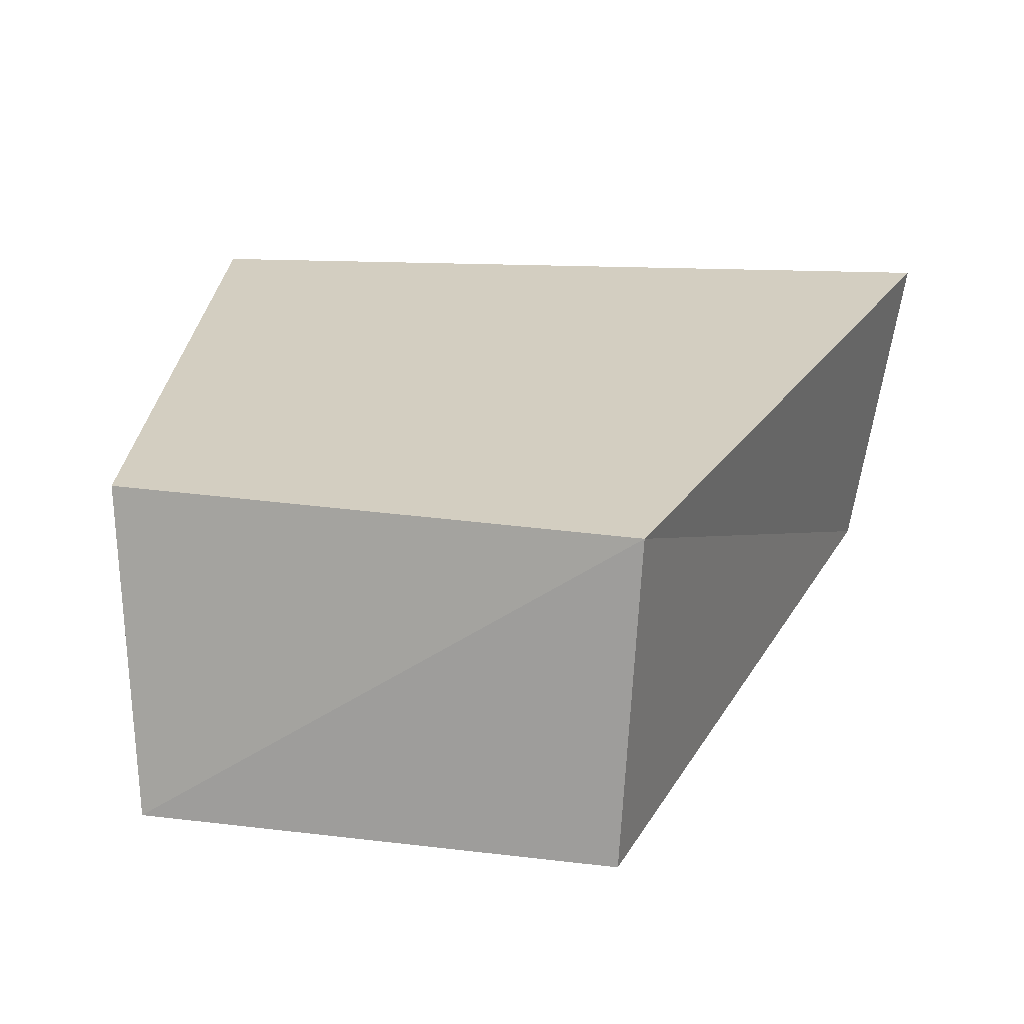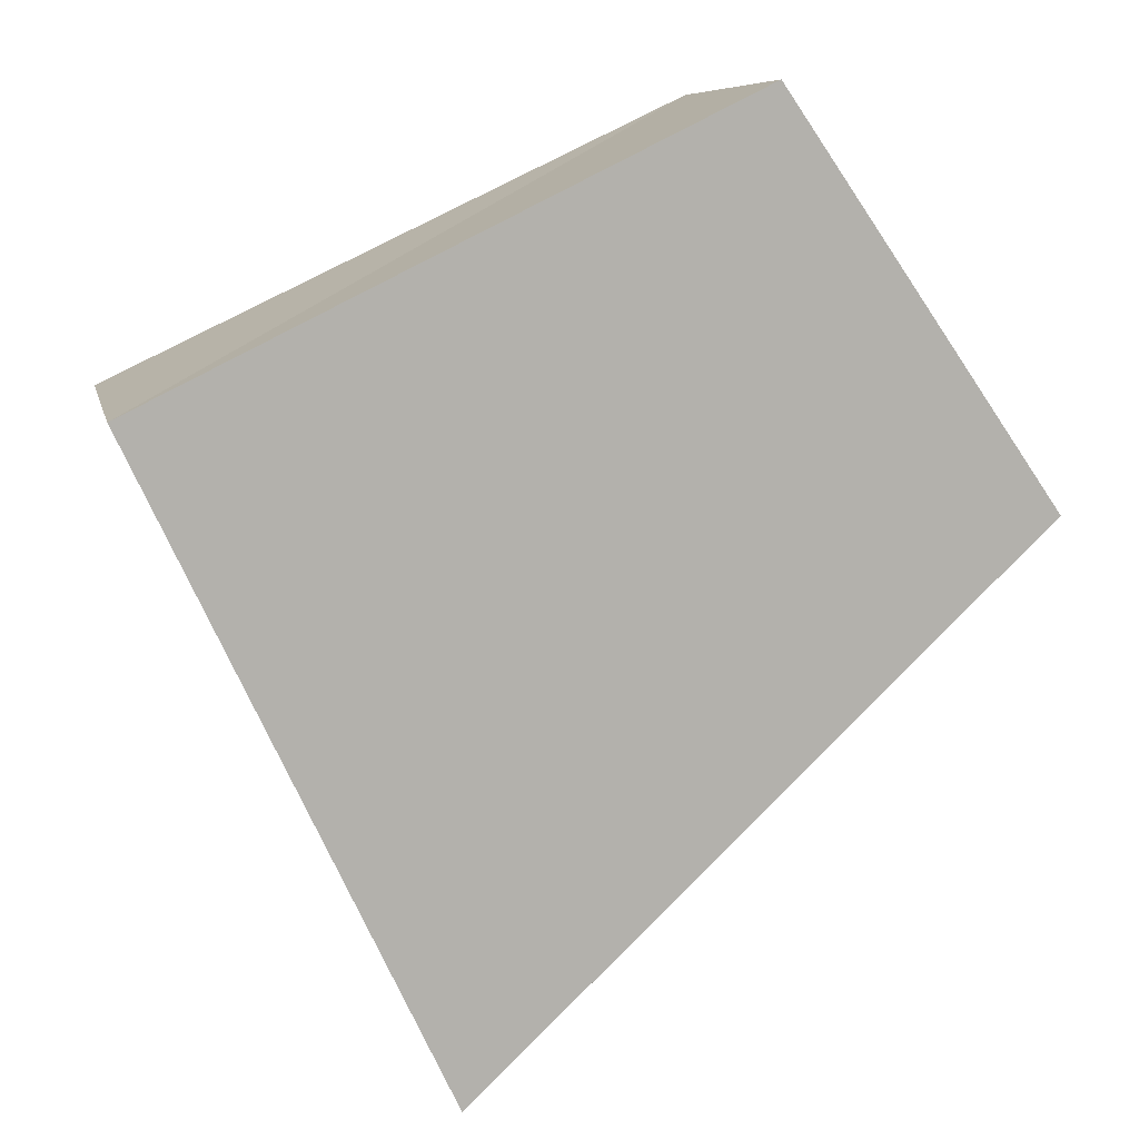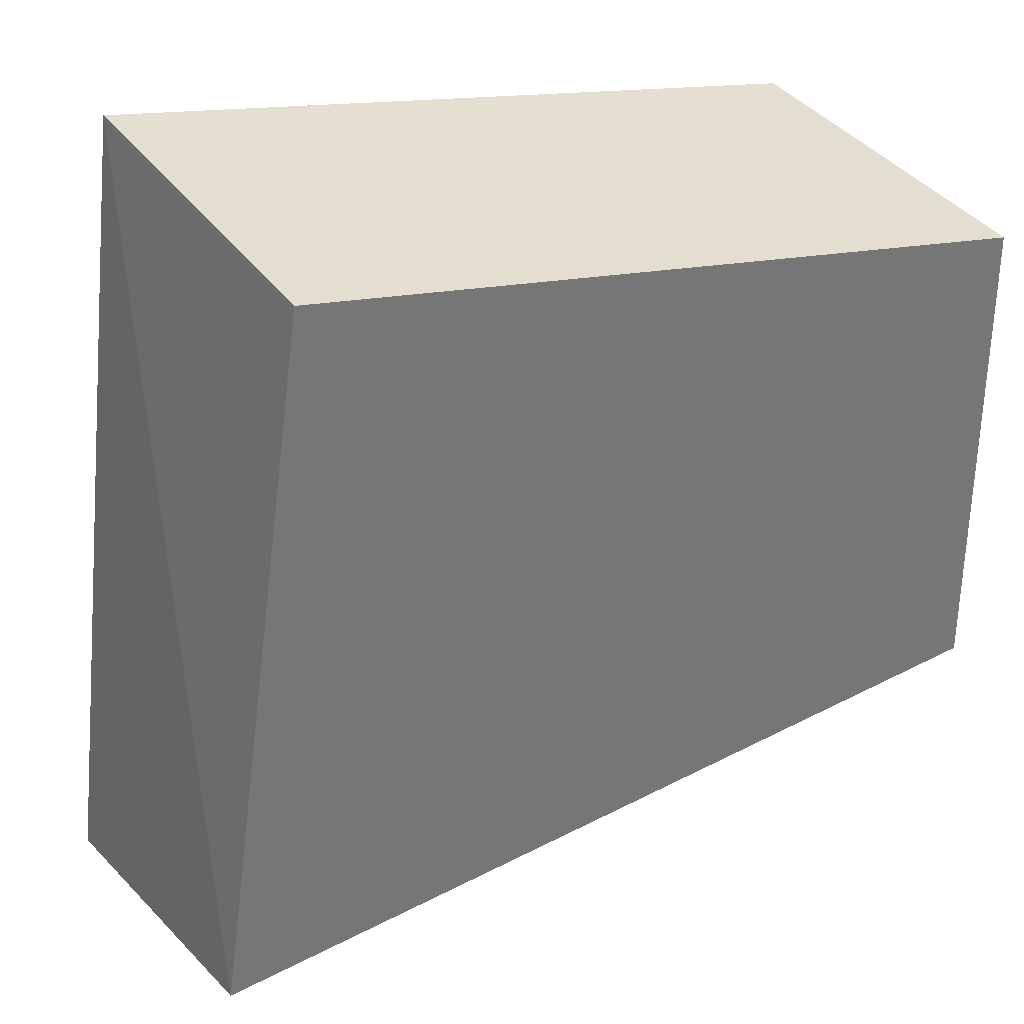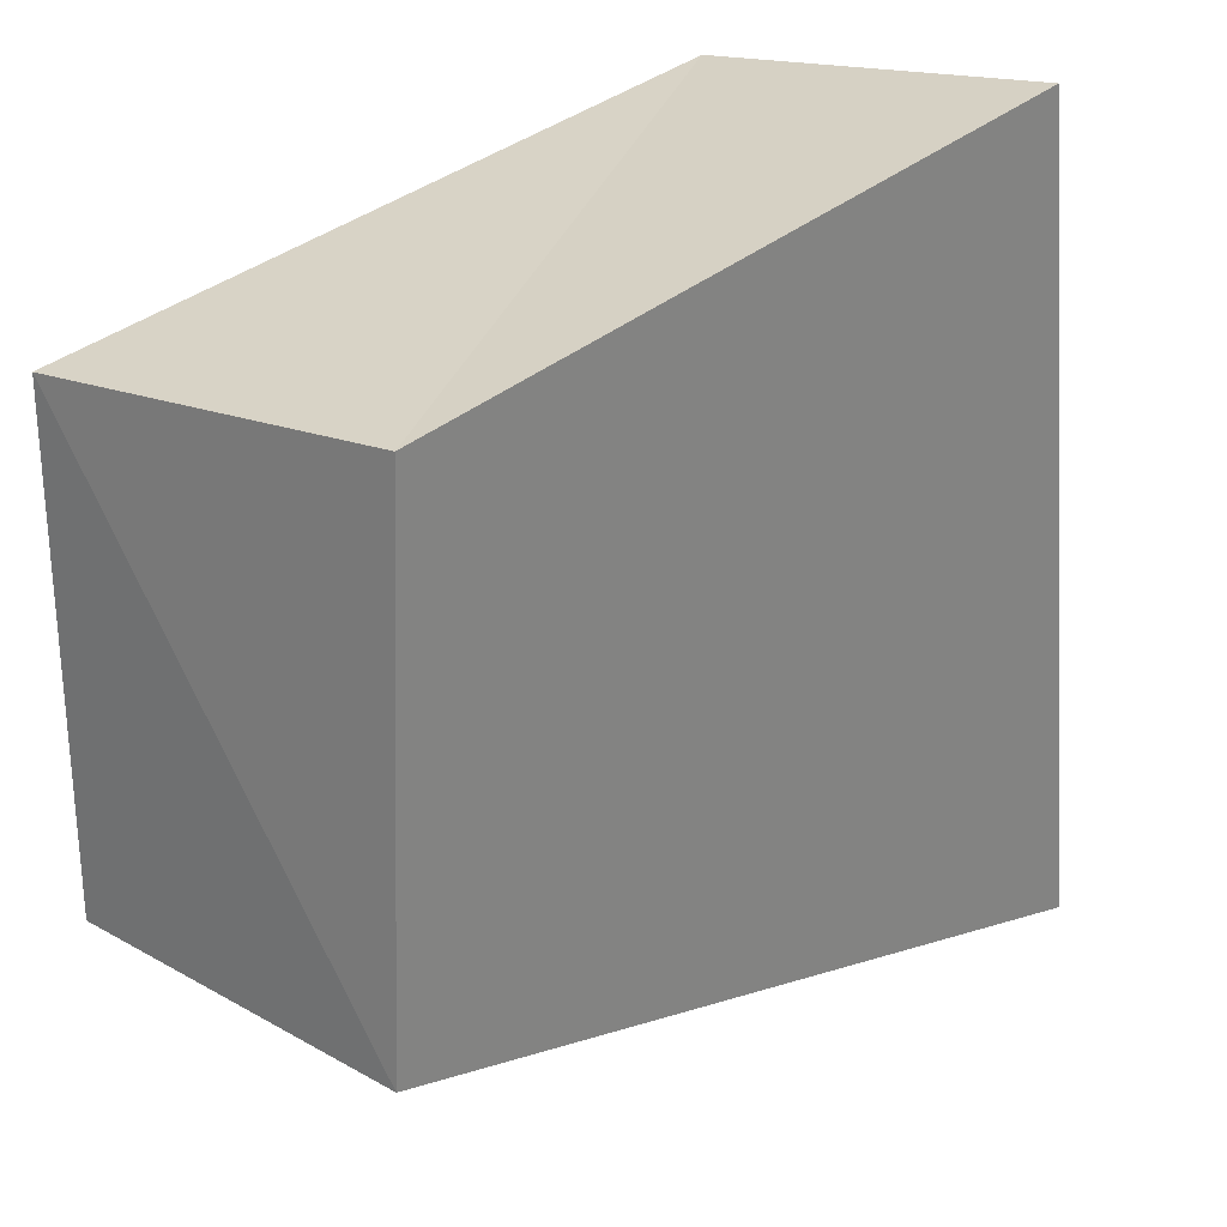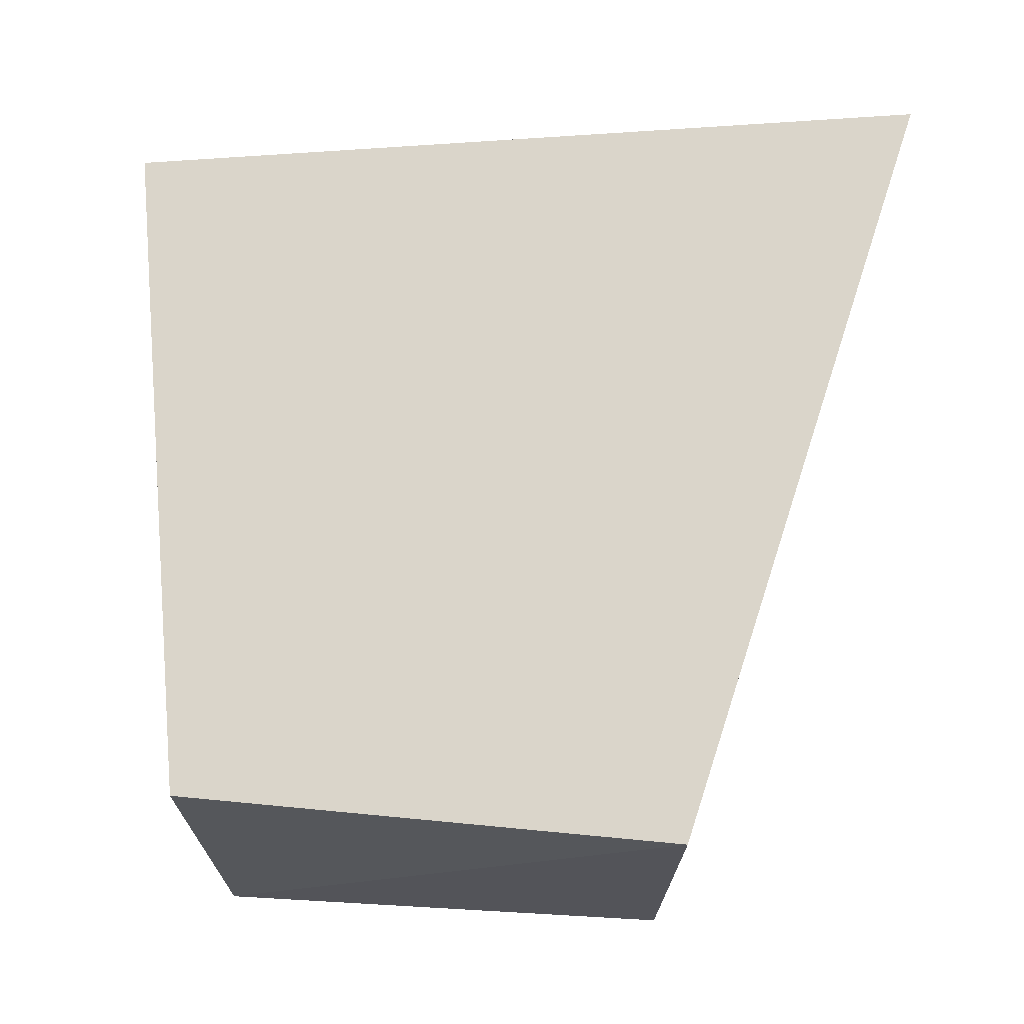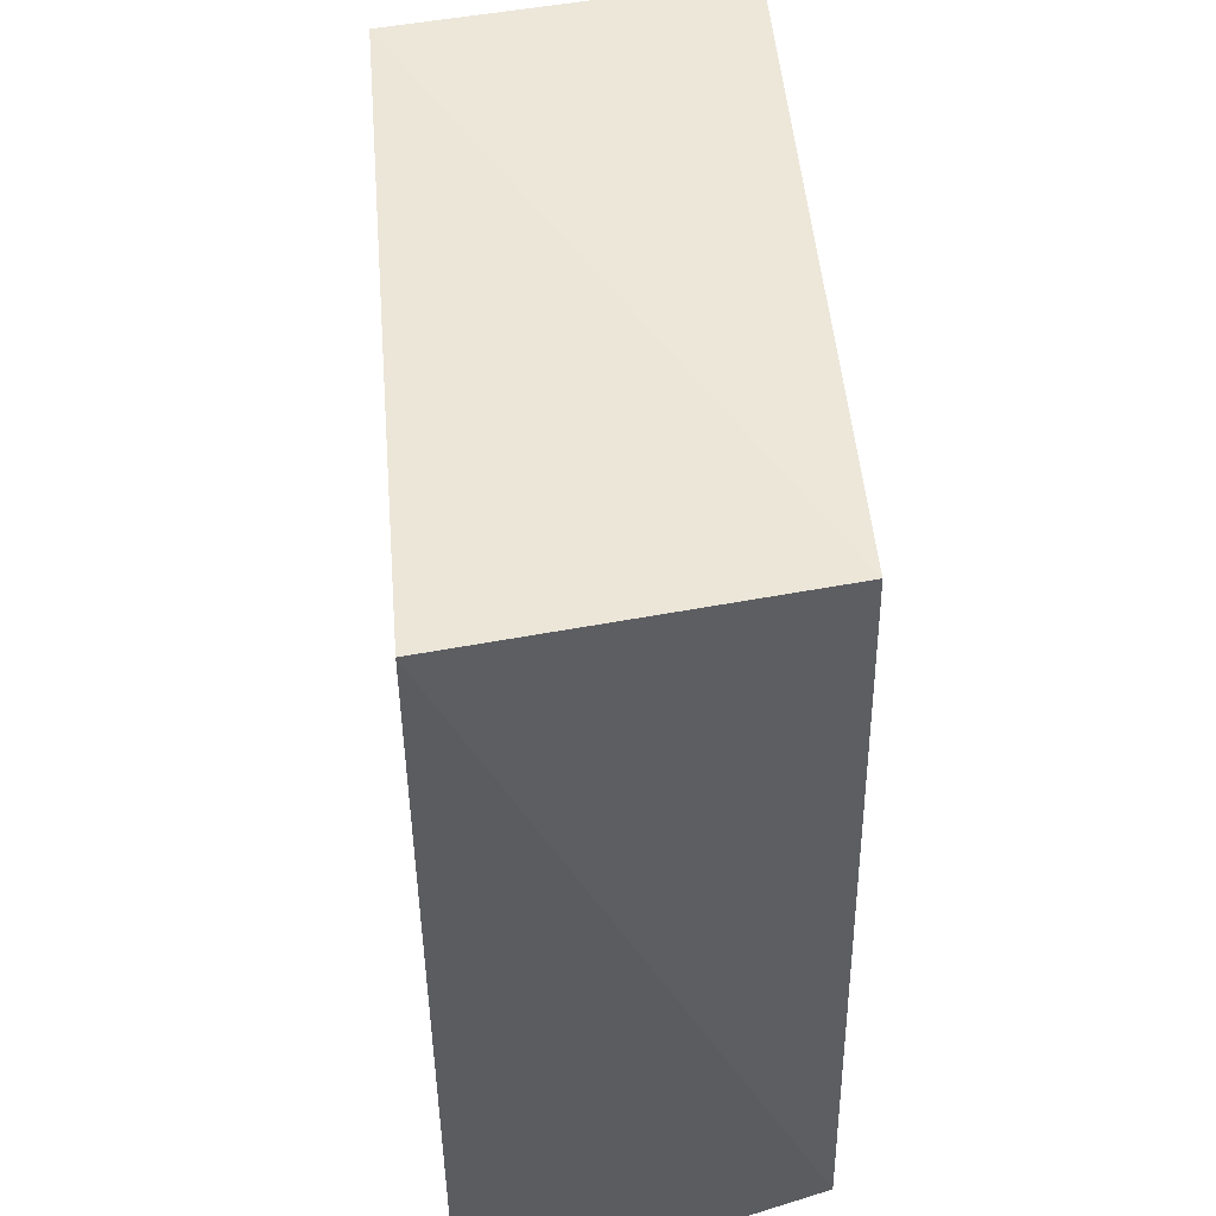
<metadata>
{"format":"obj","ext":"obj","renderer":"f3d","projection":"perspective","resolution":1024,"background":"white","views":[{"elev":25.0,"azim":100.5,"up":"+Y"},{"elev":-79.0,"azim":33.4,"up":"+Y"},{"elev":34.4,"azim":-23.2,"up":"+Z"},{"elev":29.0,"azim":136.1,"up":"+Z"},{"elev":74.2,"azim":92.8,"up":"+Y"},{"elev":54.1,"azim":-94.7,"up":"+Z"}]}
</metadata>
<code>
o Cube.002
v -0.3857 -0.1246 -0.1322
v -0.4309 0.1246 -0.1695
v 0.1822 0.1246 -0.000599
v 0.2171 -0.1246 0.008009
v -0.3061 -0.1246 0.4321
v 0.2143 -0.1246 0.3709
v -0.3558 0.1246 0.4619
v 0.1644 0.1246 0.3928
f 7 1 5
f 3 1 2
f 3 6 4
f 8 5 6
f 3 7 8
f 4 5 1
f 7 2 1
f 3 4 1
f 3 8 6
f 8 7 5
f 3 2 7
f 4 6 5

</code>
